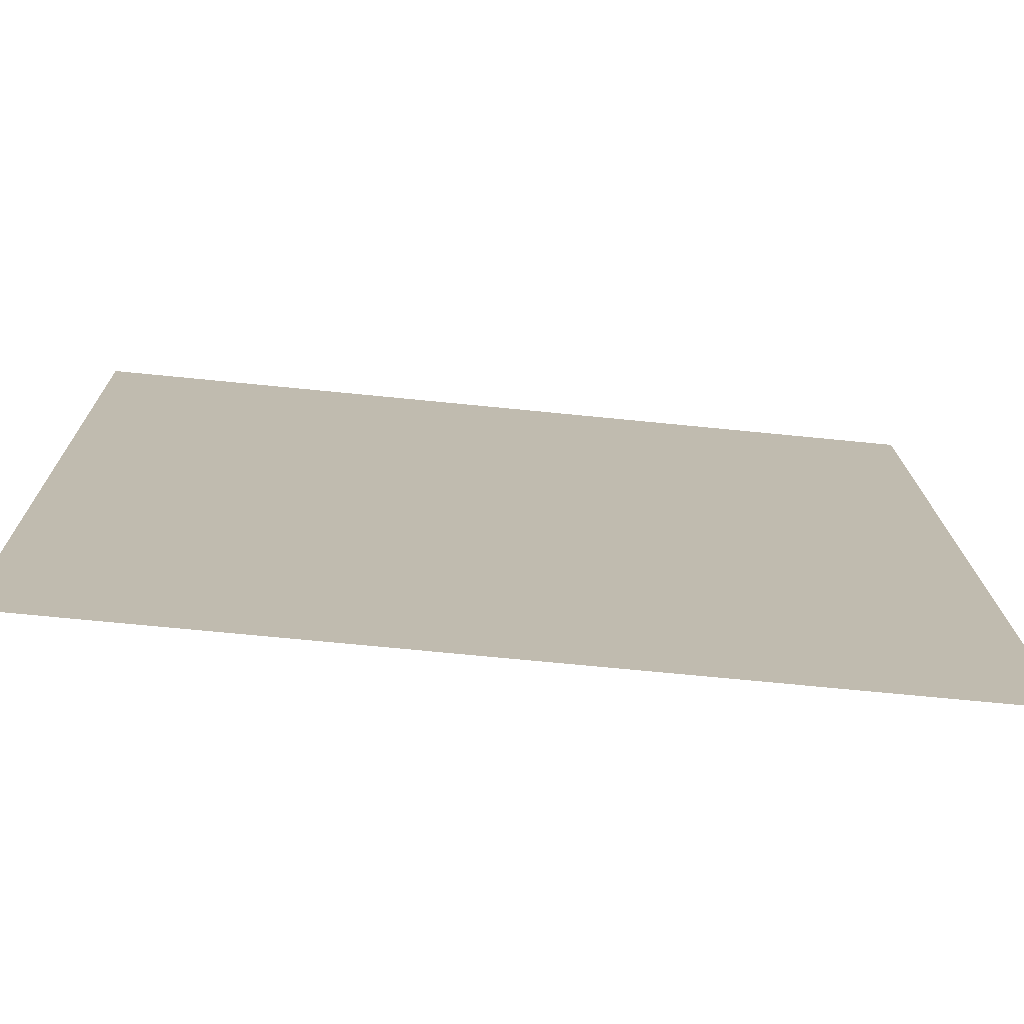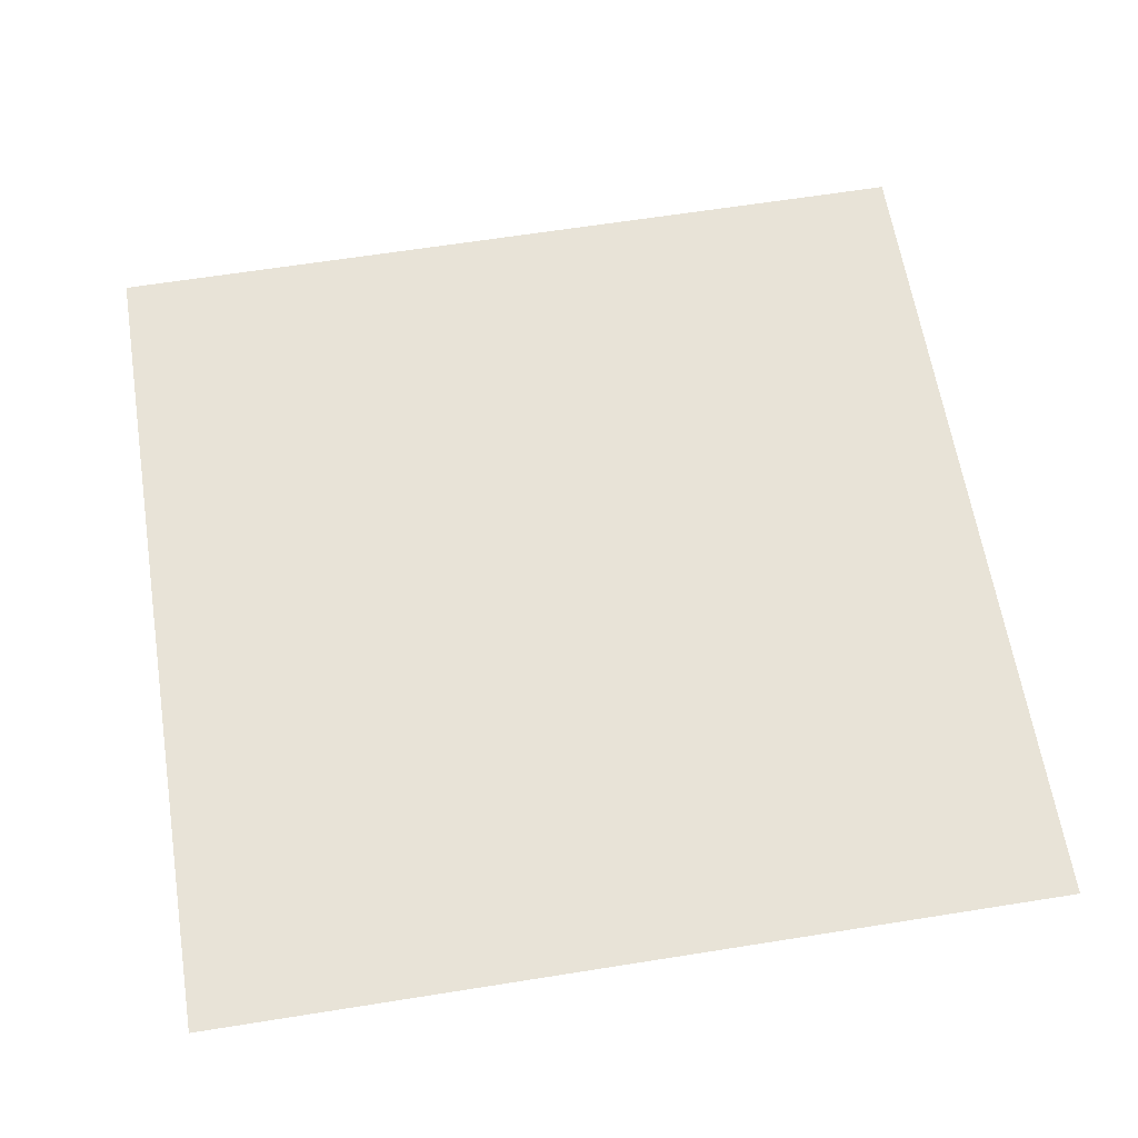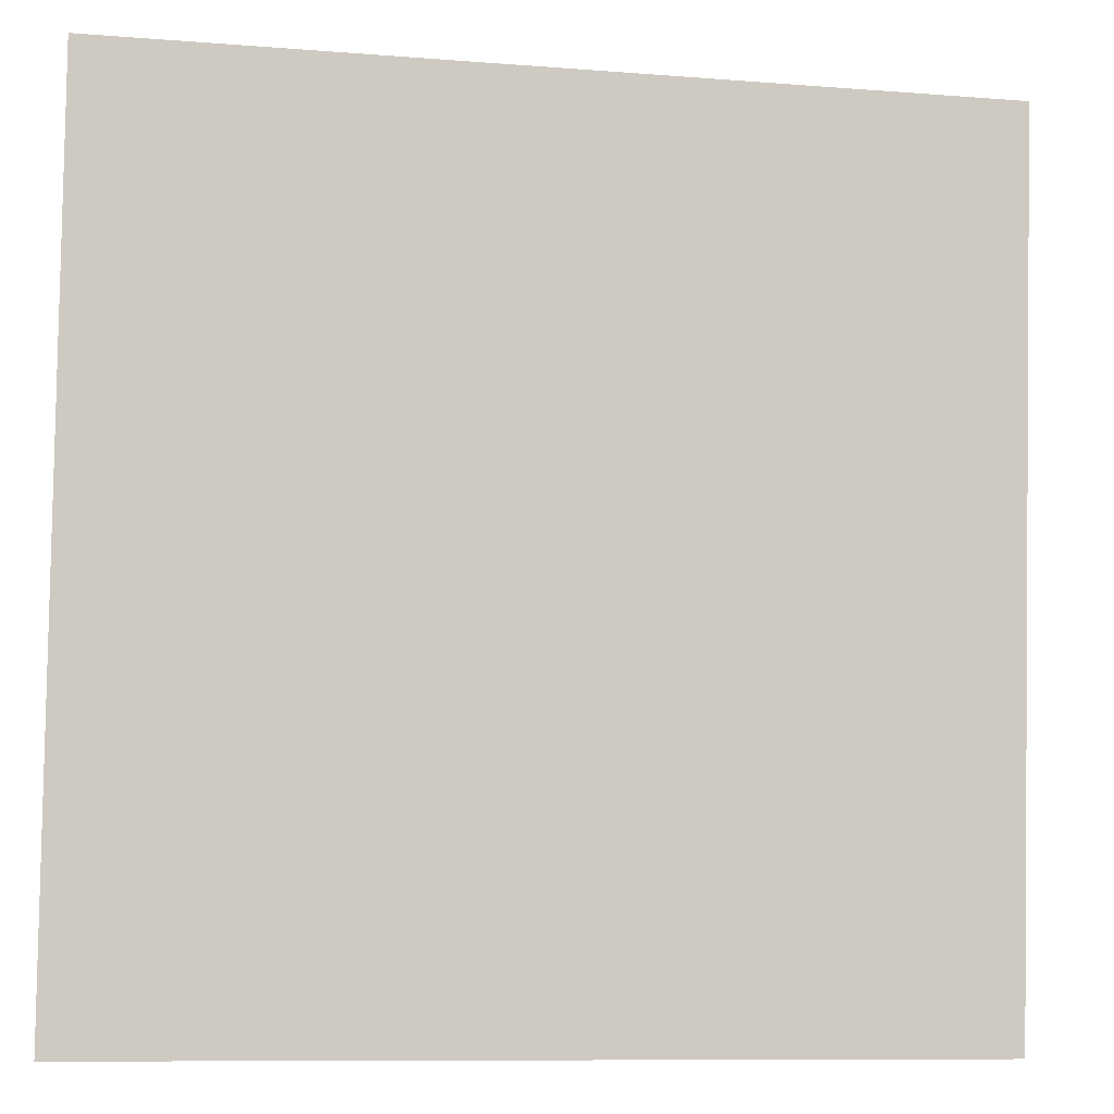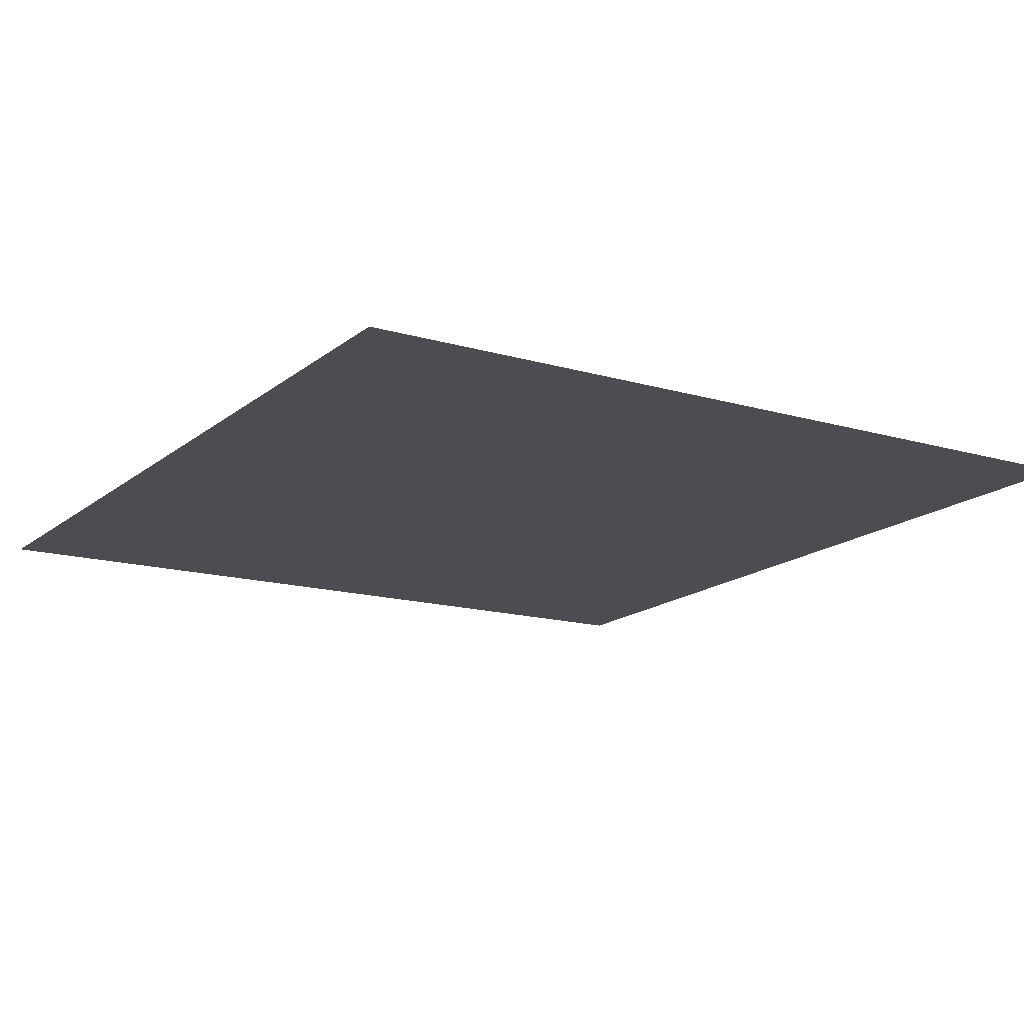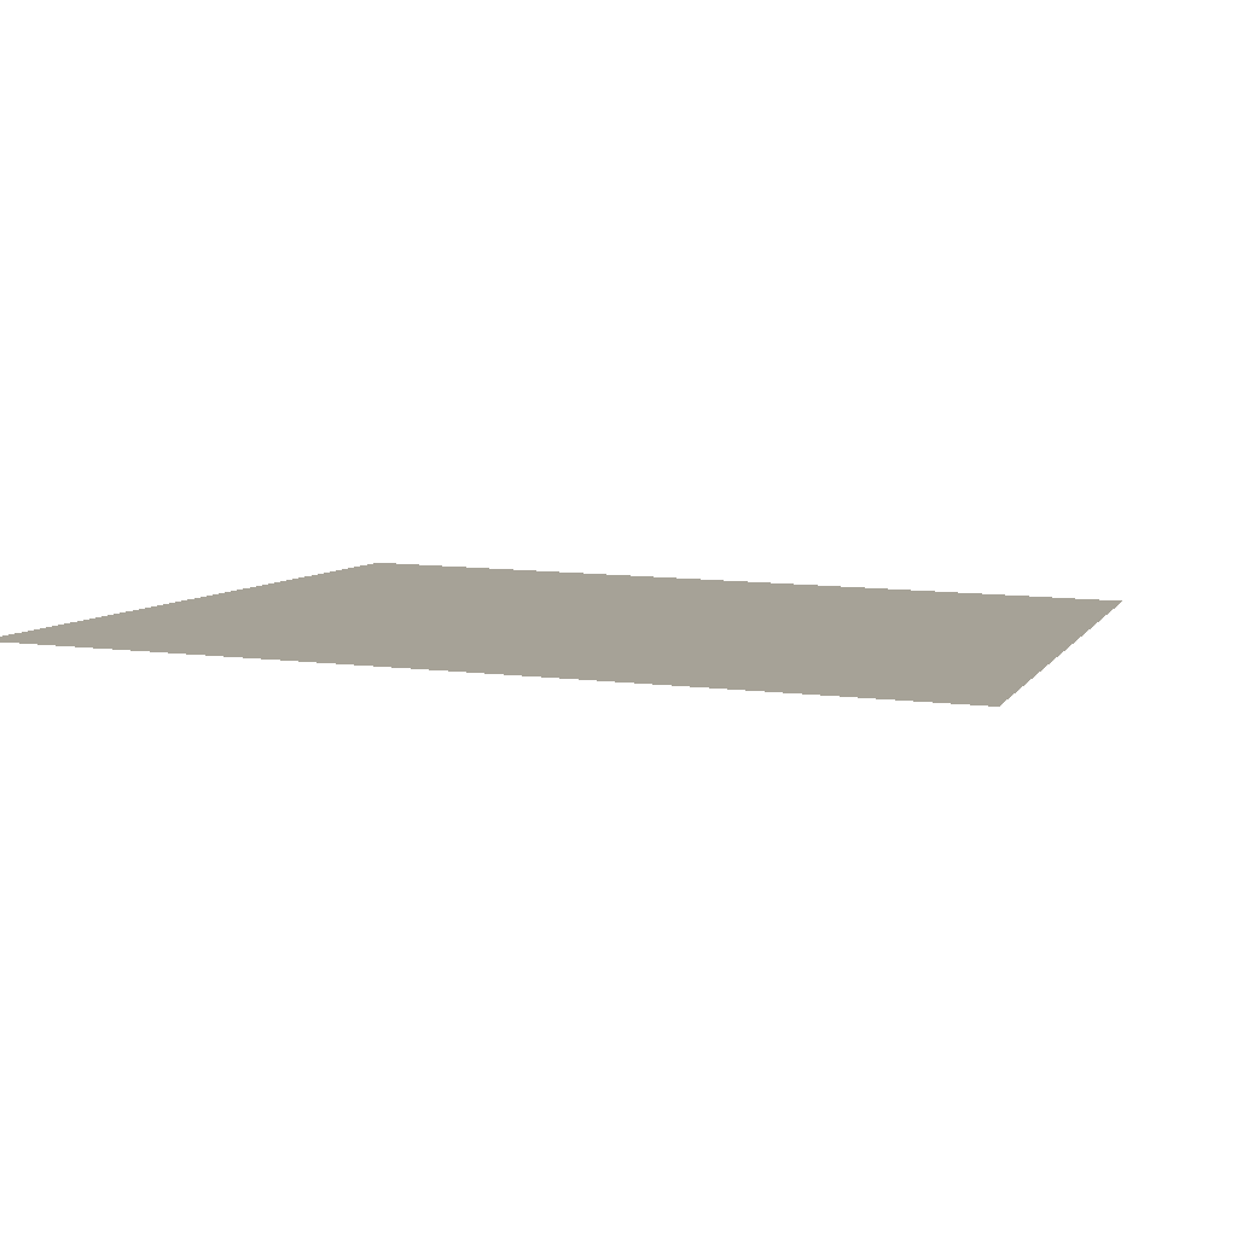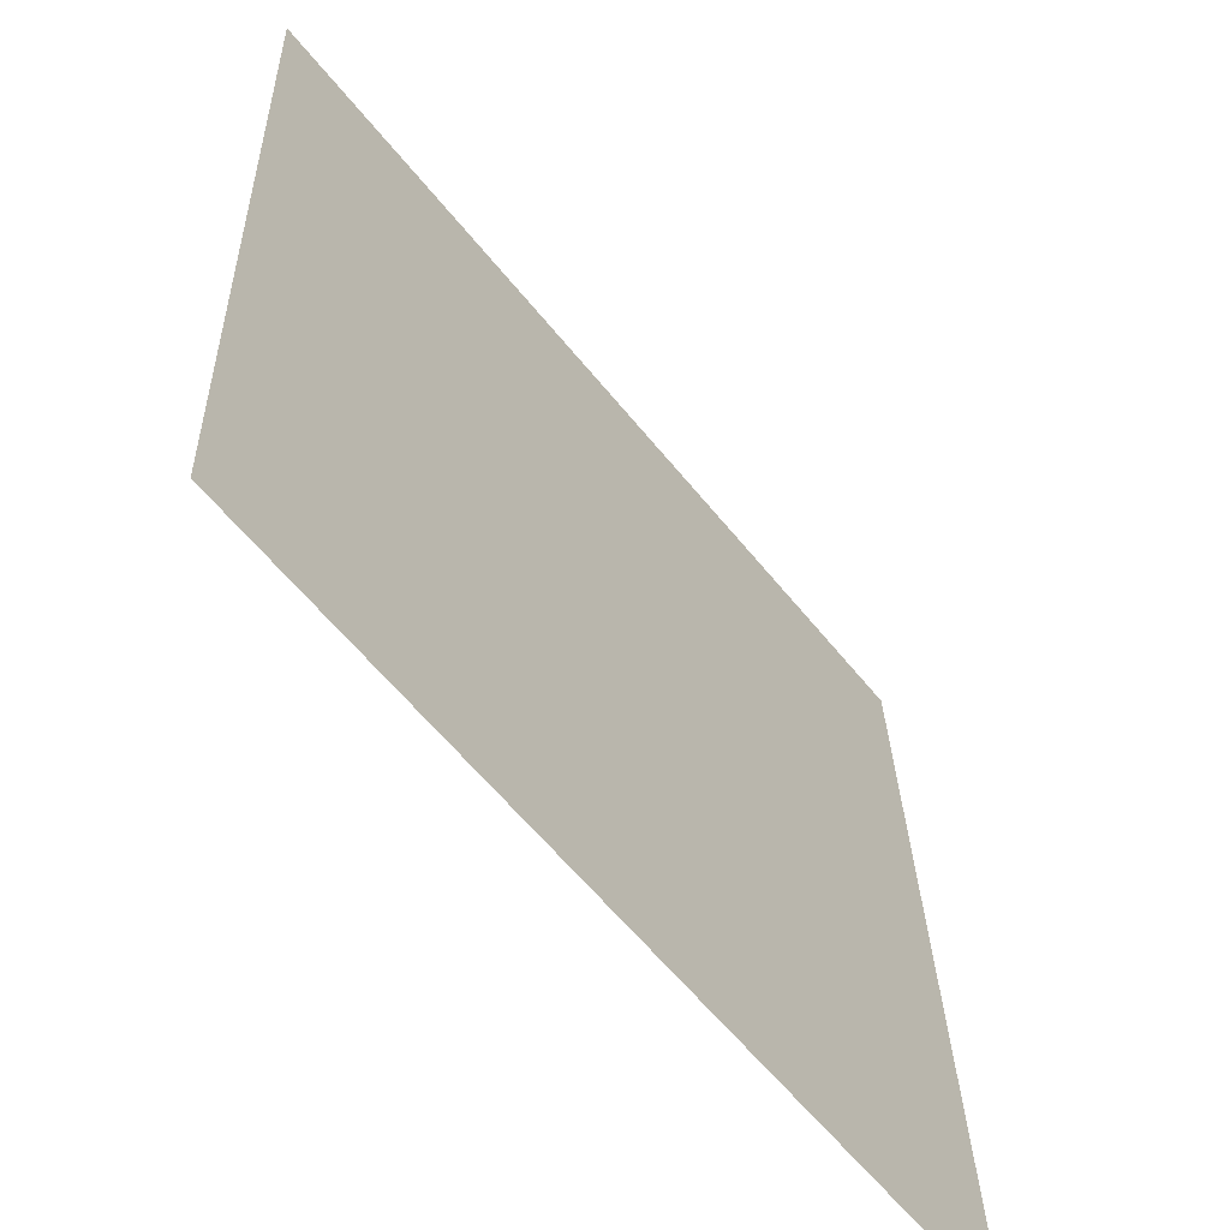
<metadata>
{"format":"obj","ext":"obj","renderer":"f3d","projection":"perspective","resolution":1024,"background":"white","views":[{"elev":-73.3,"azim":174.3,"up":"+Y"},{"elev":63.1,"azim":170.1,"up":"+Z"},{"elev":-5.8,"azim":-11.6,"up":"+Y"},{"elev":-16.9,"azim":56.1,"up":"+Z"},{"elev":6.0,"azim":-73.4,"up":"+Z"},{"elev":-60.8,"azim":128.6,"up":"+Y"}]}
</metadata>
<code>
o Plane
v 16.15 -10.86 33.45
v -3.279 9.102 33.94
v -3.549 -10.6 33.49
v 16.42 8.833 33.9
f 1 2 3
f 1 4 2

</code>
